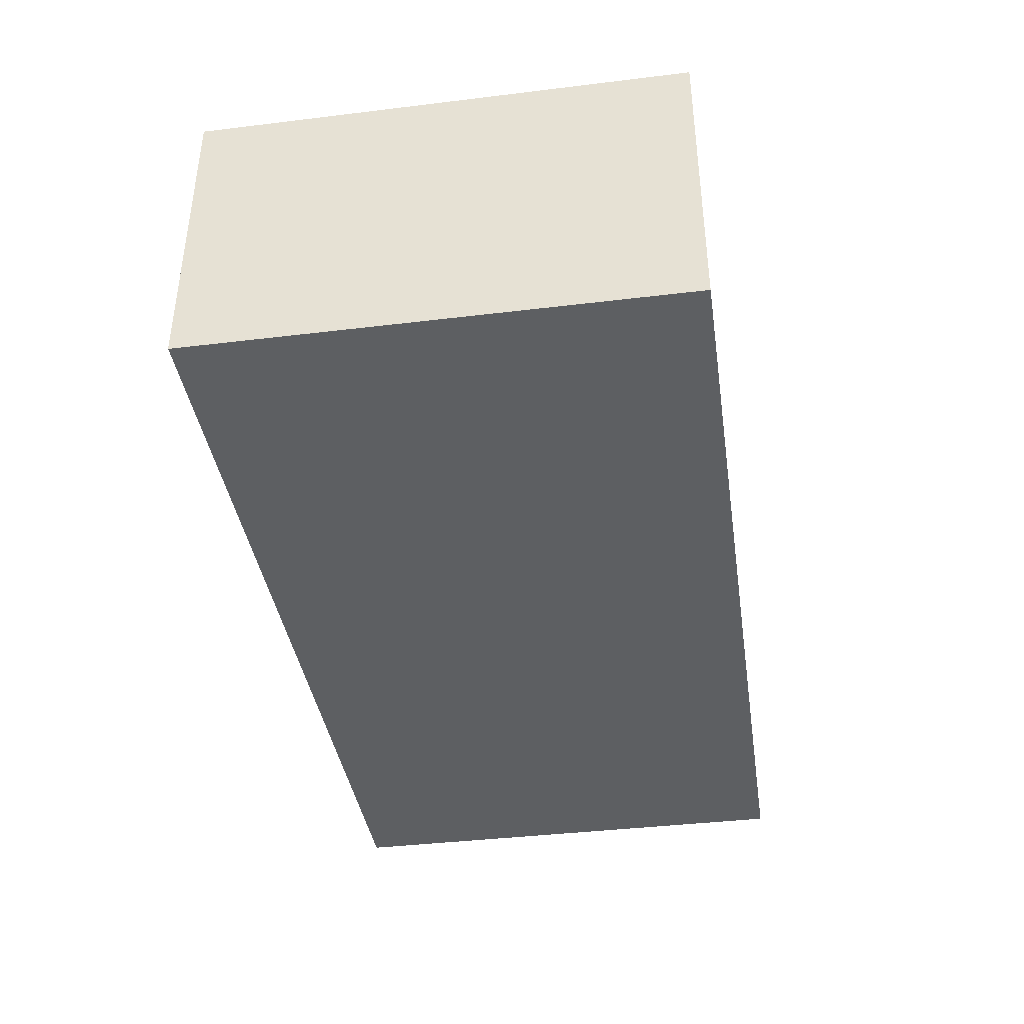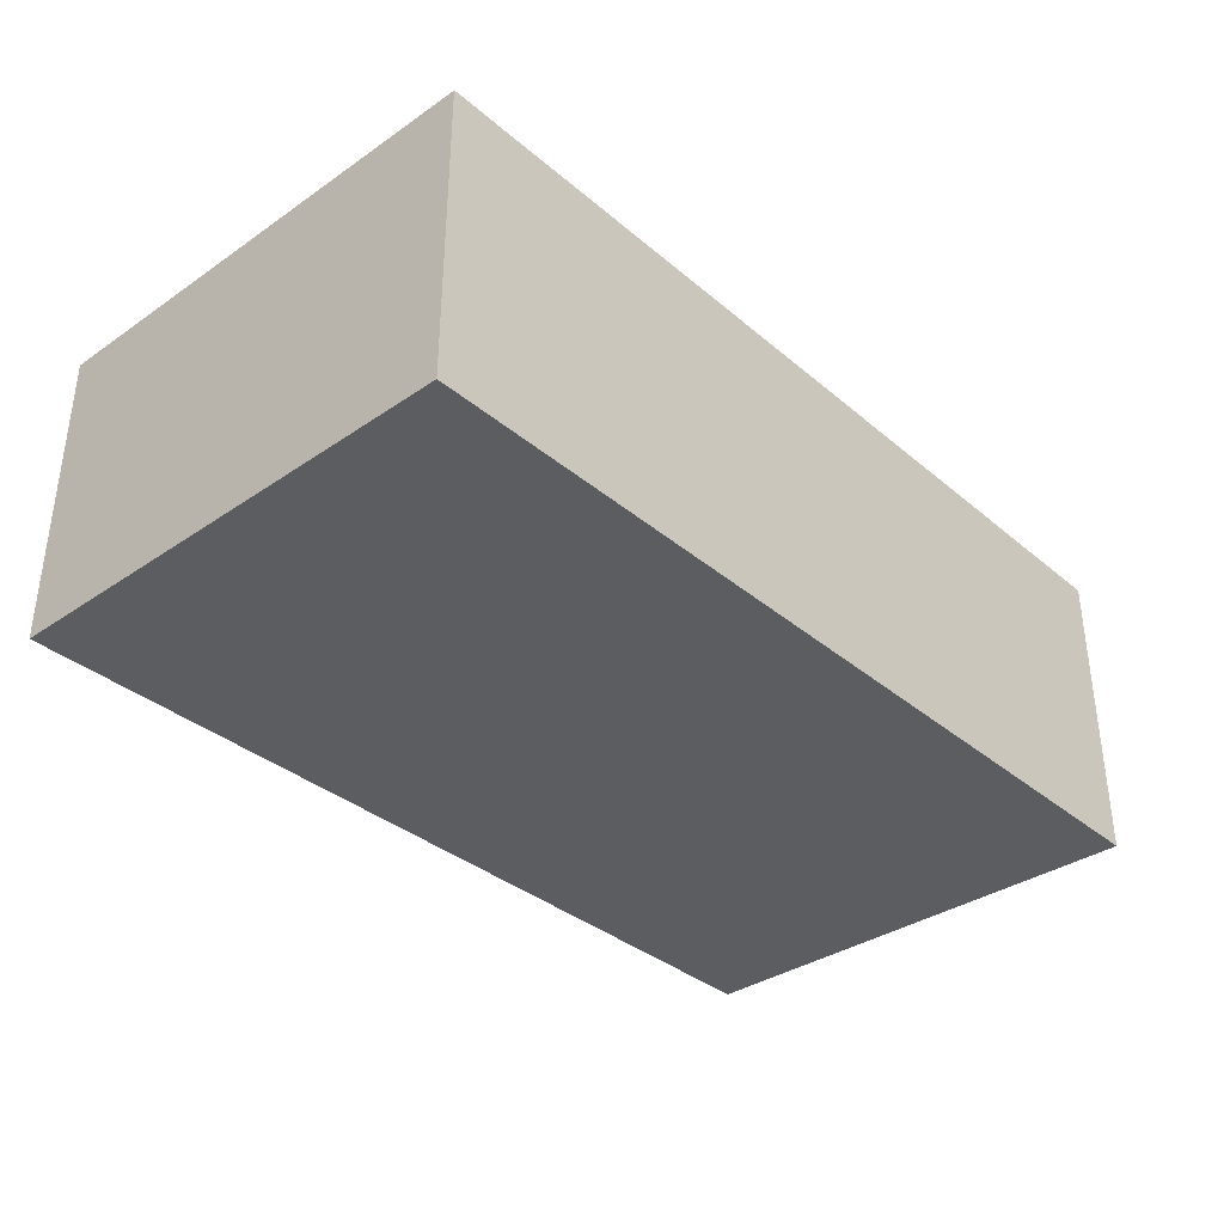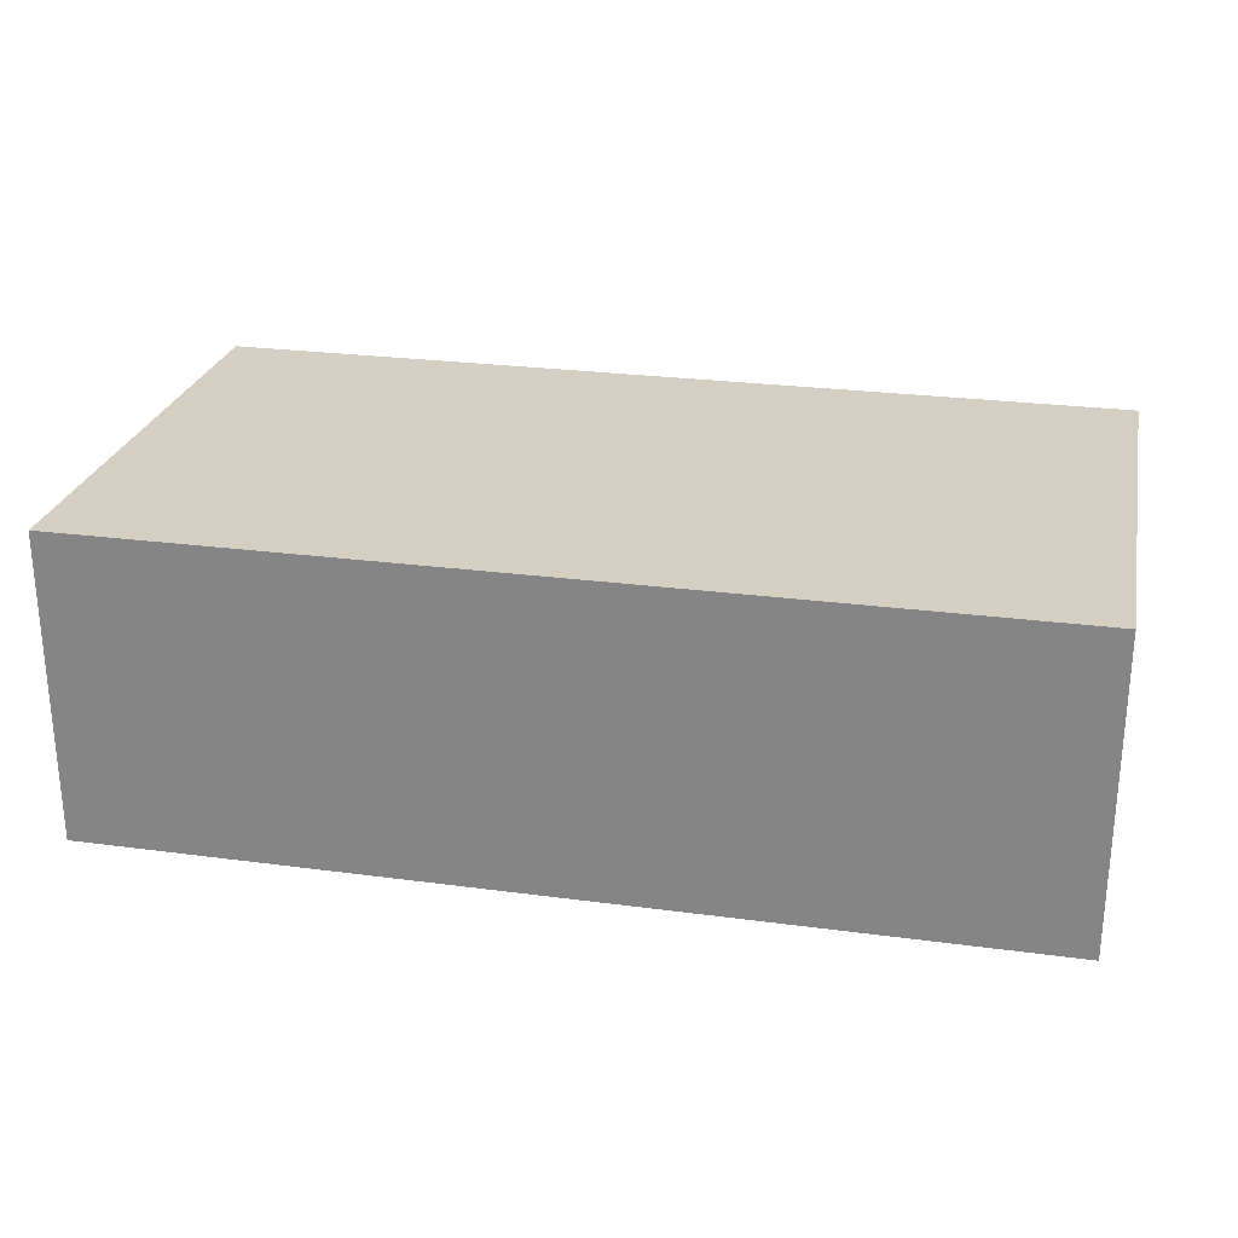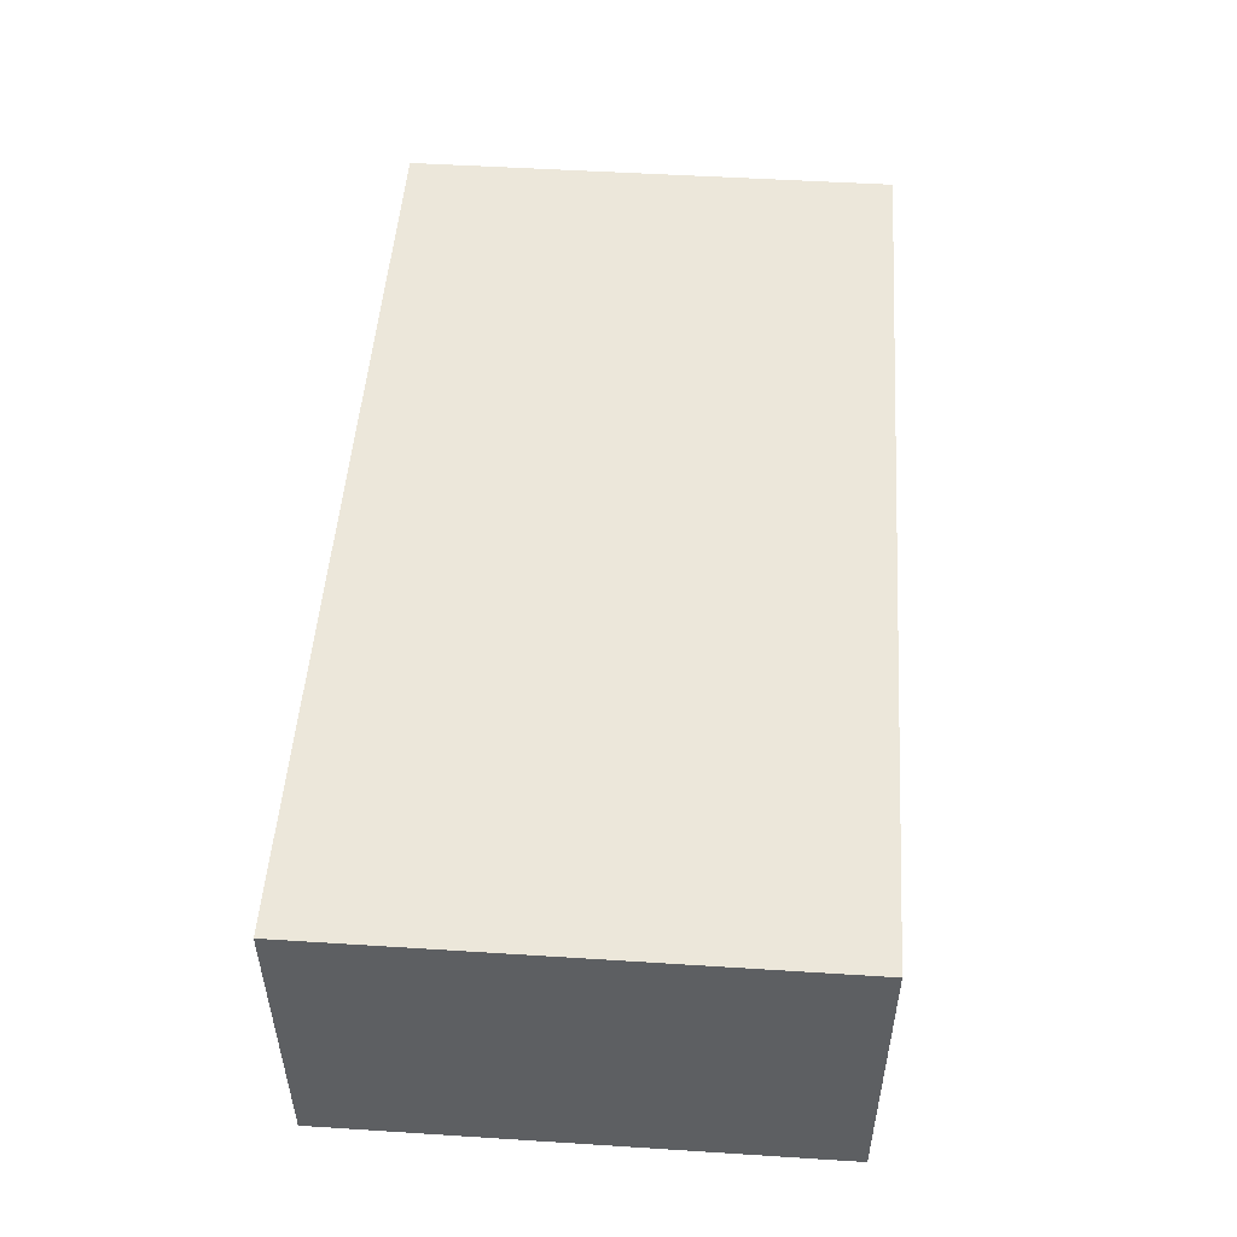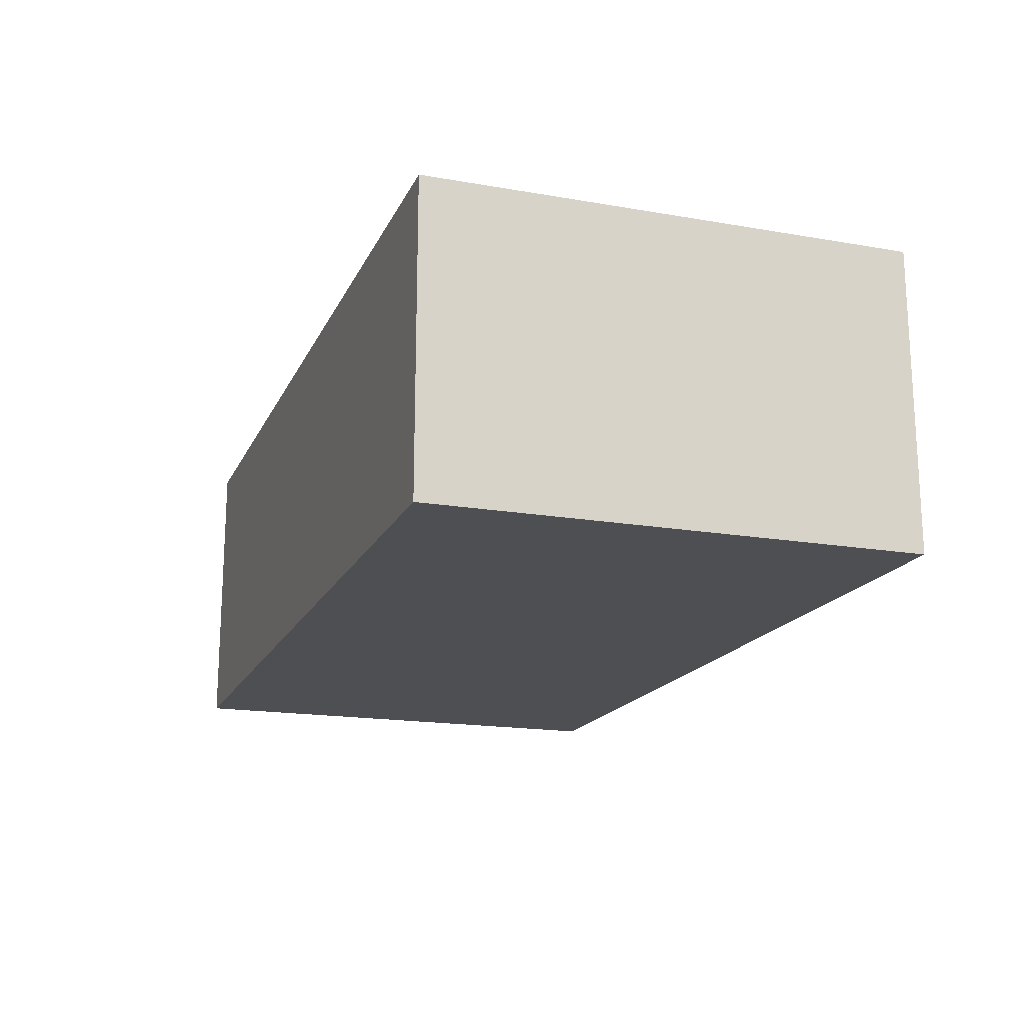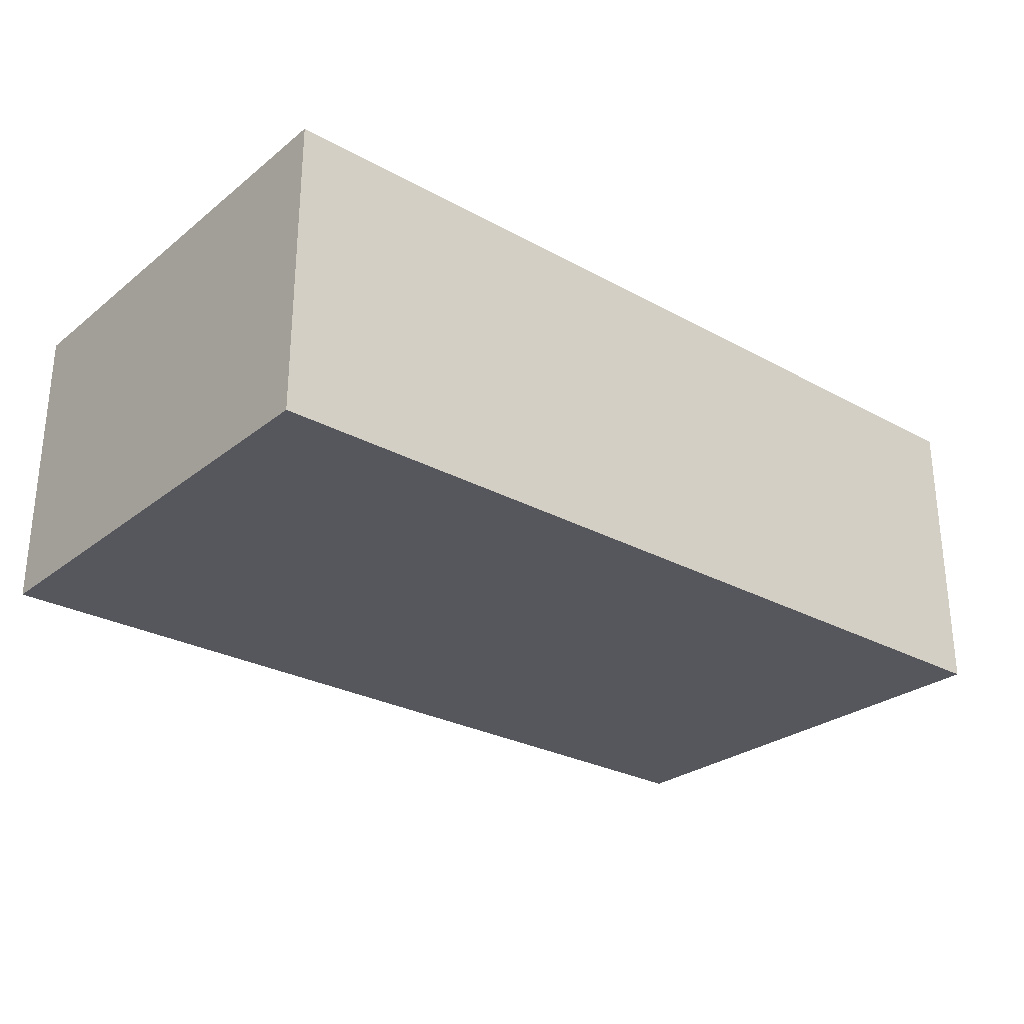
<metadata>
{"format":"obj","ext":"obj","renderer":"f3d","projection":"perspective","resolution":1024,"background":"white","views":[{"elev":-39.5,"azim":-81.4,"up":"+Y"},{"elev":-35.4,"azim":-47.9,"up":"+Y"},{"elev":25.8,"azim":-168.0,"up":"+Y"},{"elev":50.4,"azim":94.0,"up":"+Y"},{"elev":-17.5,"azim":-108.9,"up":"+Y"},{"elev":-27.6,"azim":140.0,"up":"+Y"}]}
</metadata>
<code>
v 6 0 -3.2
v 0 0 -3.2
v 0 2 -3.2
v 6 2 -3.2
v 0 2 -3.2
v 0 2 0
v 6 2 0
v 6 2 -3.2
v 0 0 -3.2
v 0 0 0
v 0 2 0
v 0 2 -3.2
v 0 0 0
v 6 0 0
v 6 2 0
v 0 2 0
v 0 0 0
v 0 0 -3.2
v 6 0 -3.2
v 6 0 0
v 6 0 0
v 6 0 -3.2
v 6 2 -3.2
v 6 2 0
f 1 2 4
f 4 2 3
f 5 6 8
f 8 6 7
f 9 10 12
f 12 10 11
f 13 14 16
f 16 14 15
f 18 19 17
f 17 19 20
f 21 22 24
f 24 22 23

</code>
